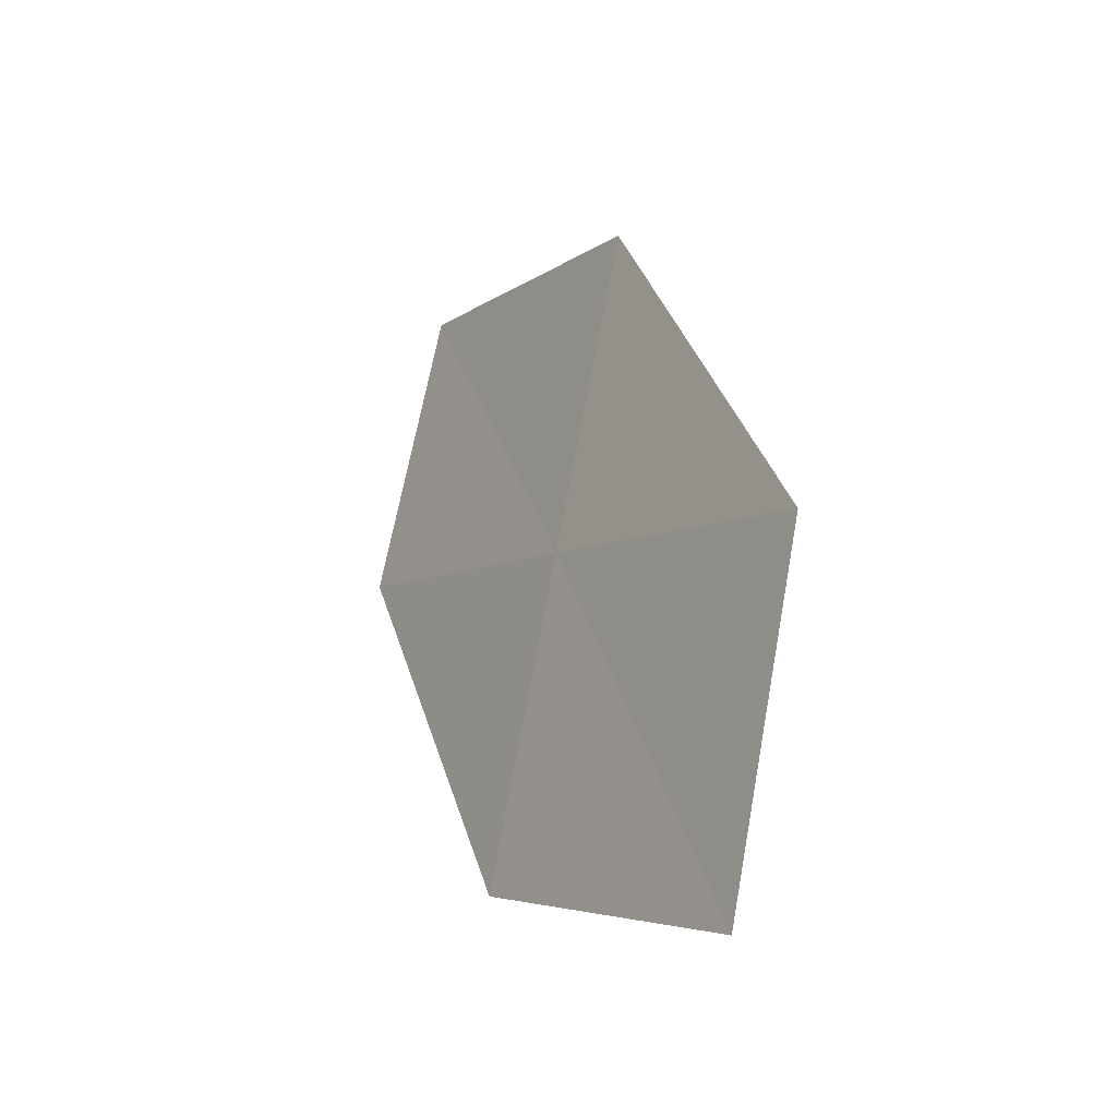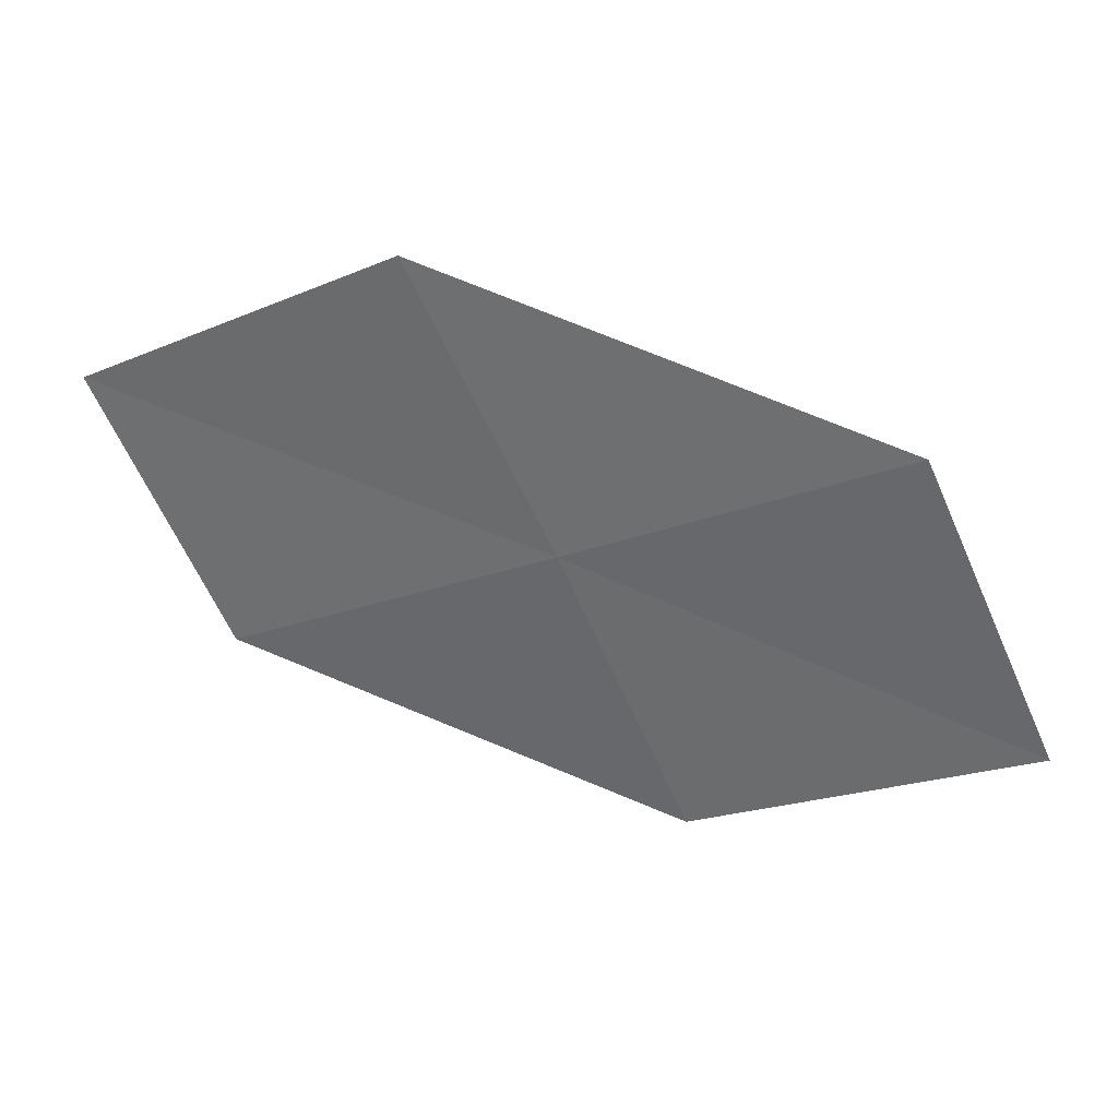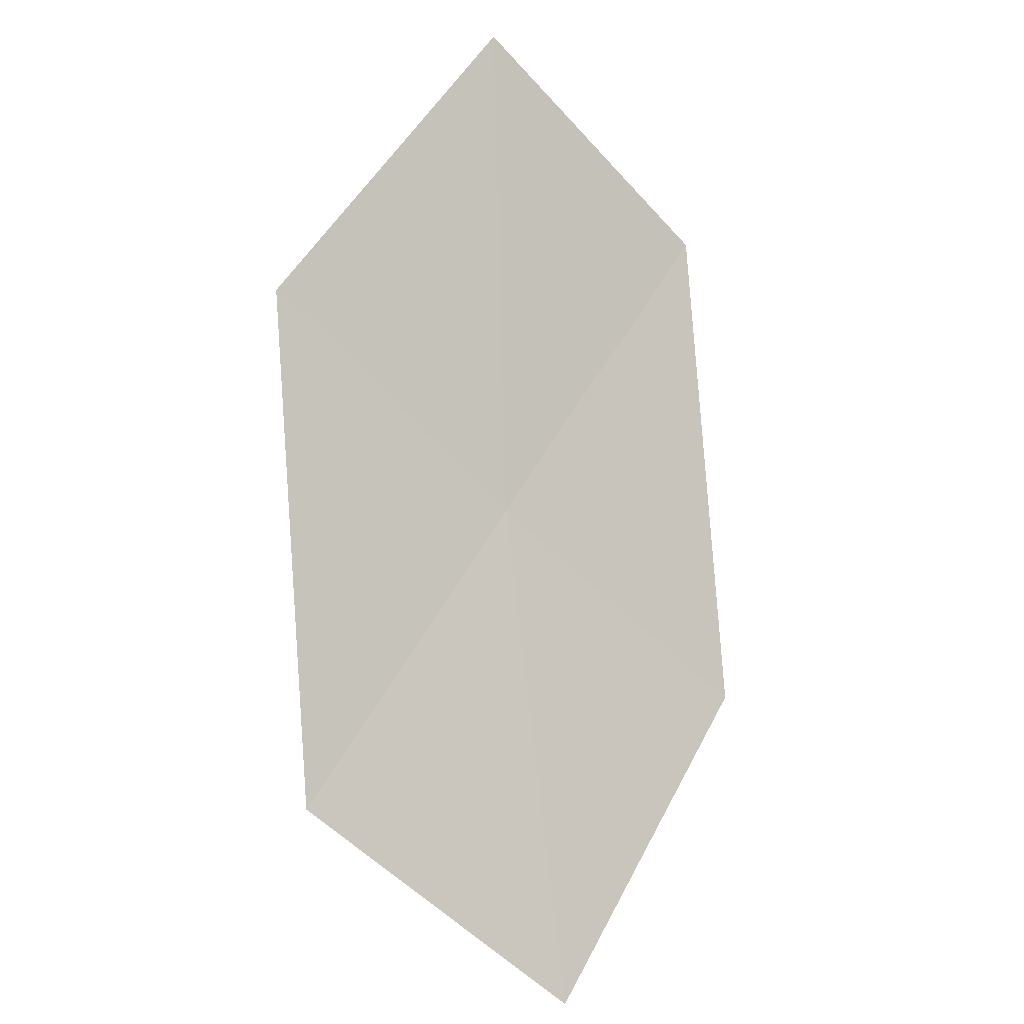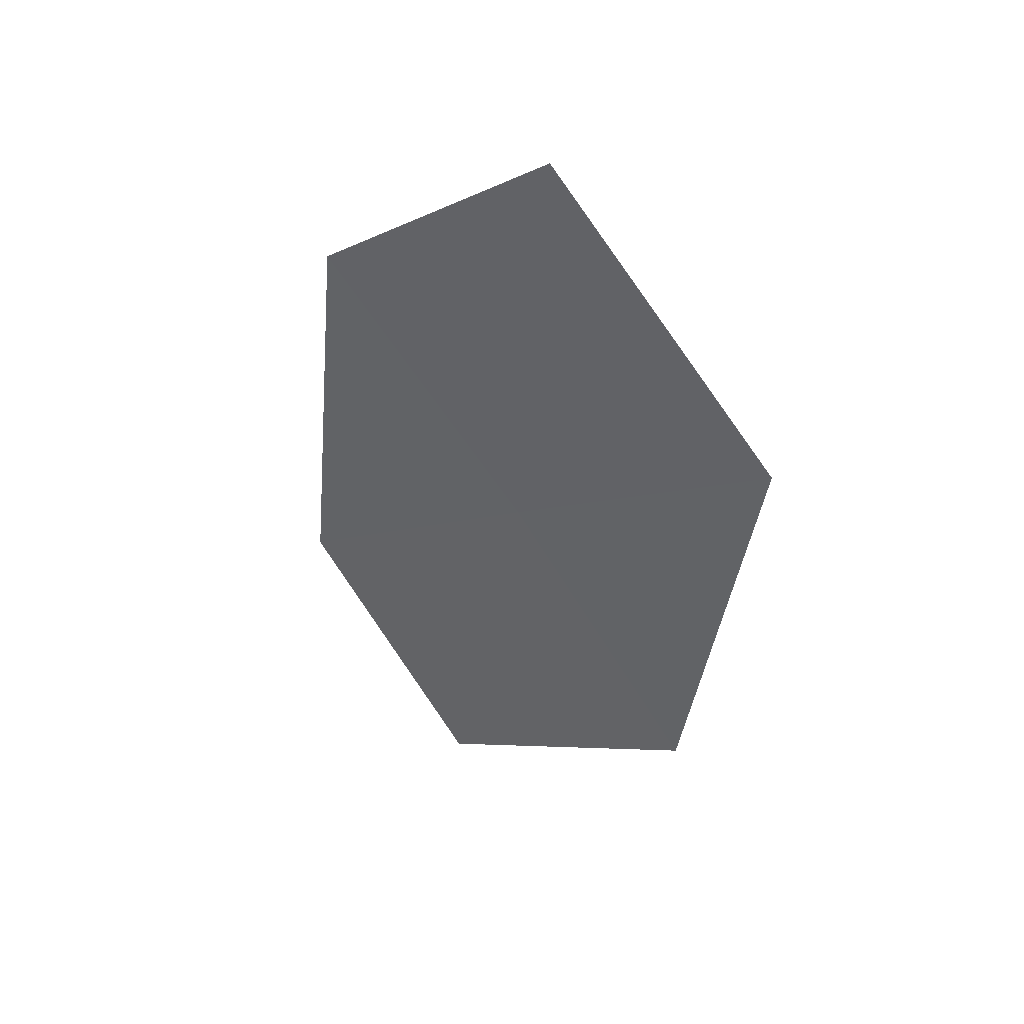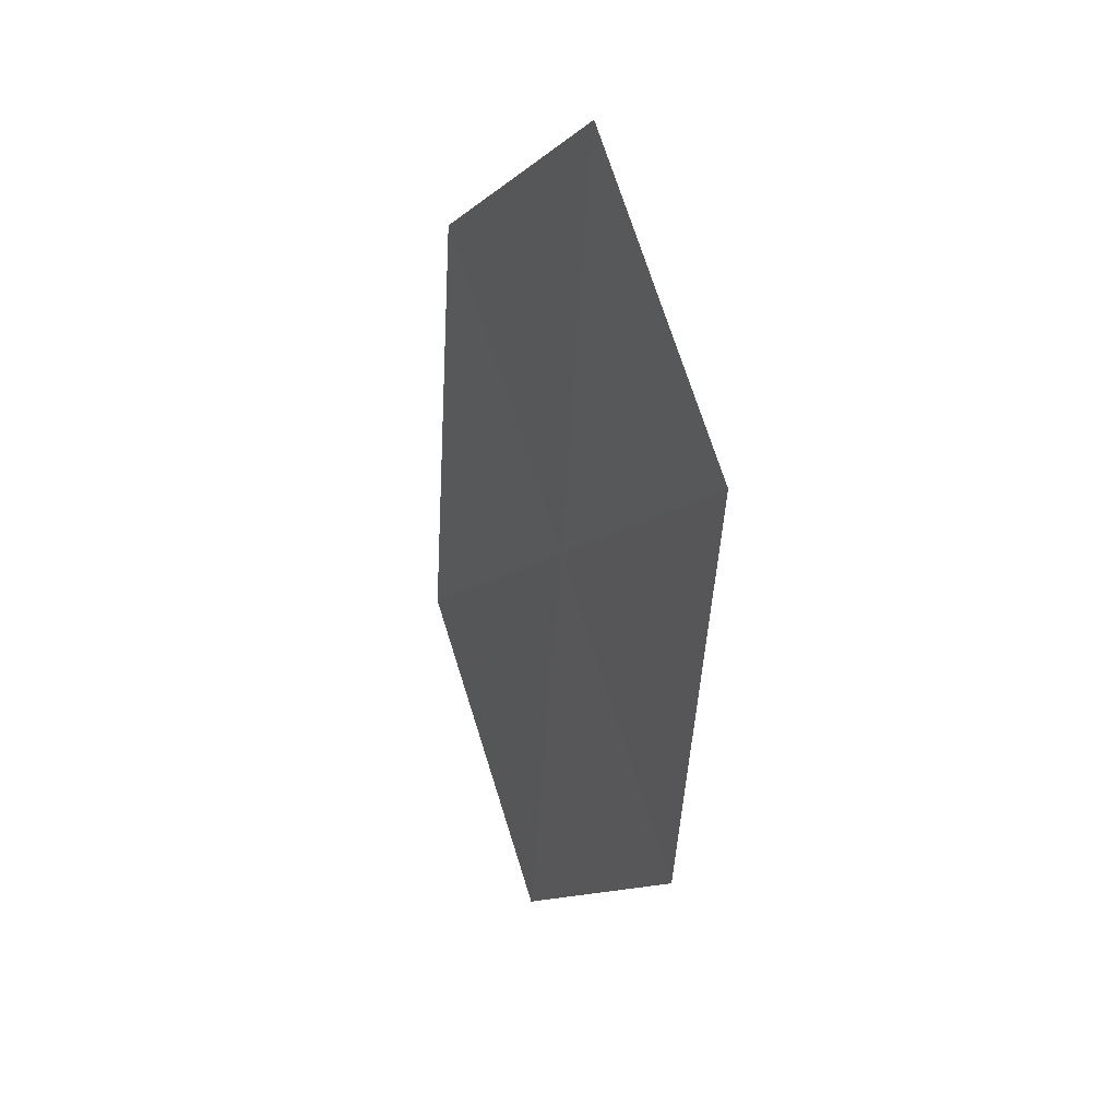
<metadata>
{"format":"obj","ext":"obj","renderer":"f3d","projection":"perspective","resolution":1024,"background":"white","views":[{"elev":28.5,"azim":106.0,"up":"+Y"},{"elev":62.8,"azim":52.5,"up":"+Y"},{"elev":-62.0,"azim":-93.0,"up":"+Z"},{"elev":-66.8,"azim":75.6,"up":"+Z"},{"elev":-40.0,"azim":-61.7,"up":"+Y"}]}
</metadata>
<code>
v 11.69 10.79 28.86
v 12.98 10.54 28.05
v 12.35 10.03 28.86
v 12.29 11.35 28.06
v 10.98 11.52 28.86
v 11.07 10.22 29.65
v 10.39 10.9 29.64
f 1 3 2
f 1 2 4
f 1 4 5
f 1 6 3
f 1 7 6
f 1 5 7

</code>
